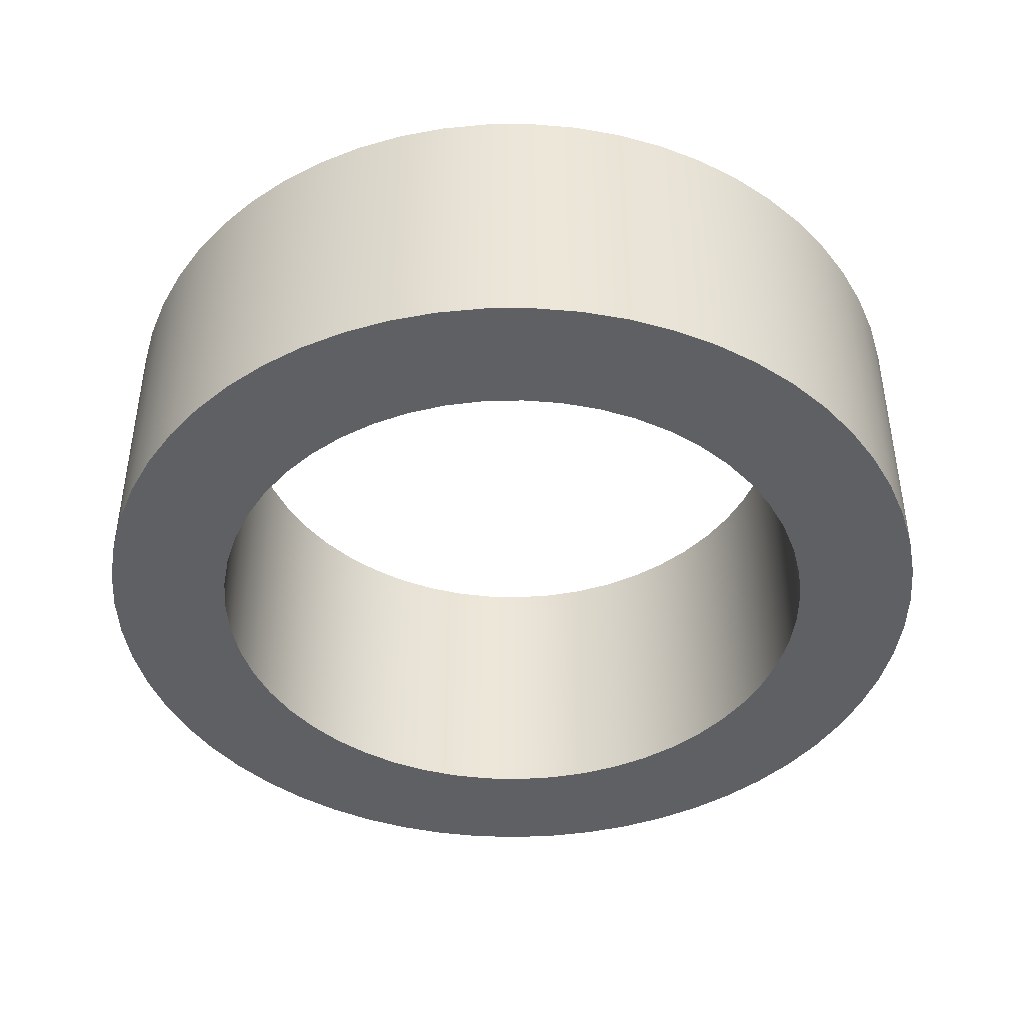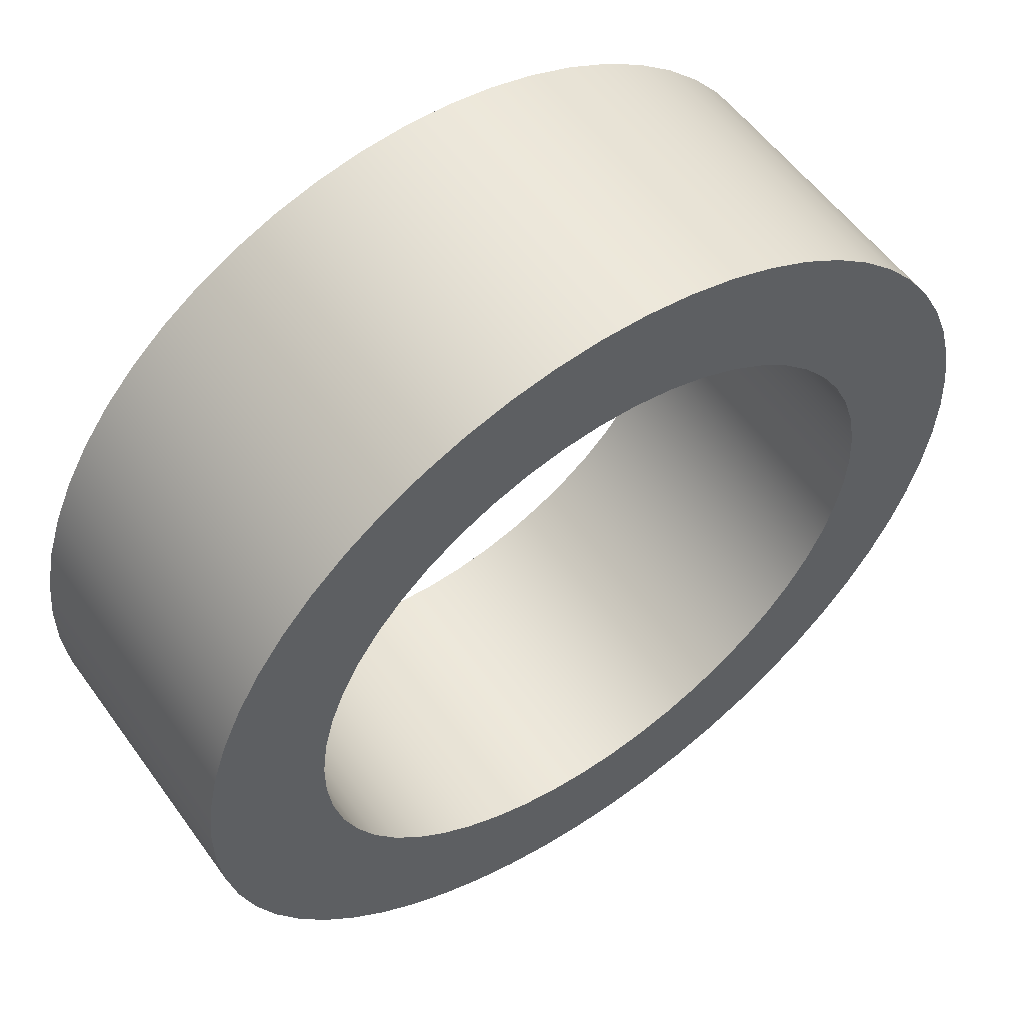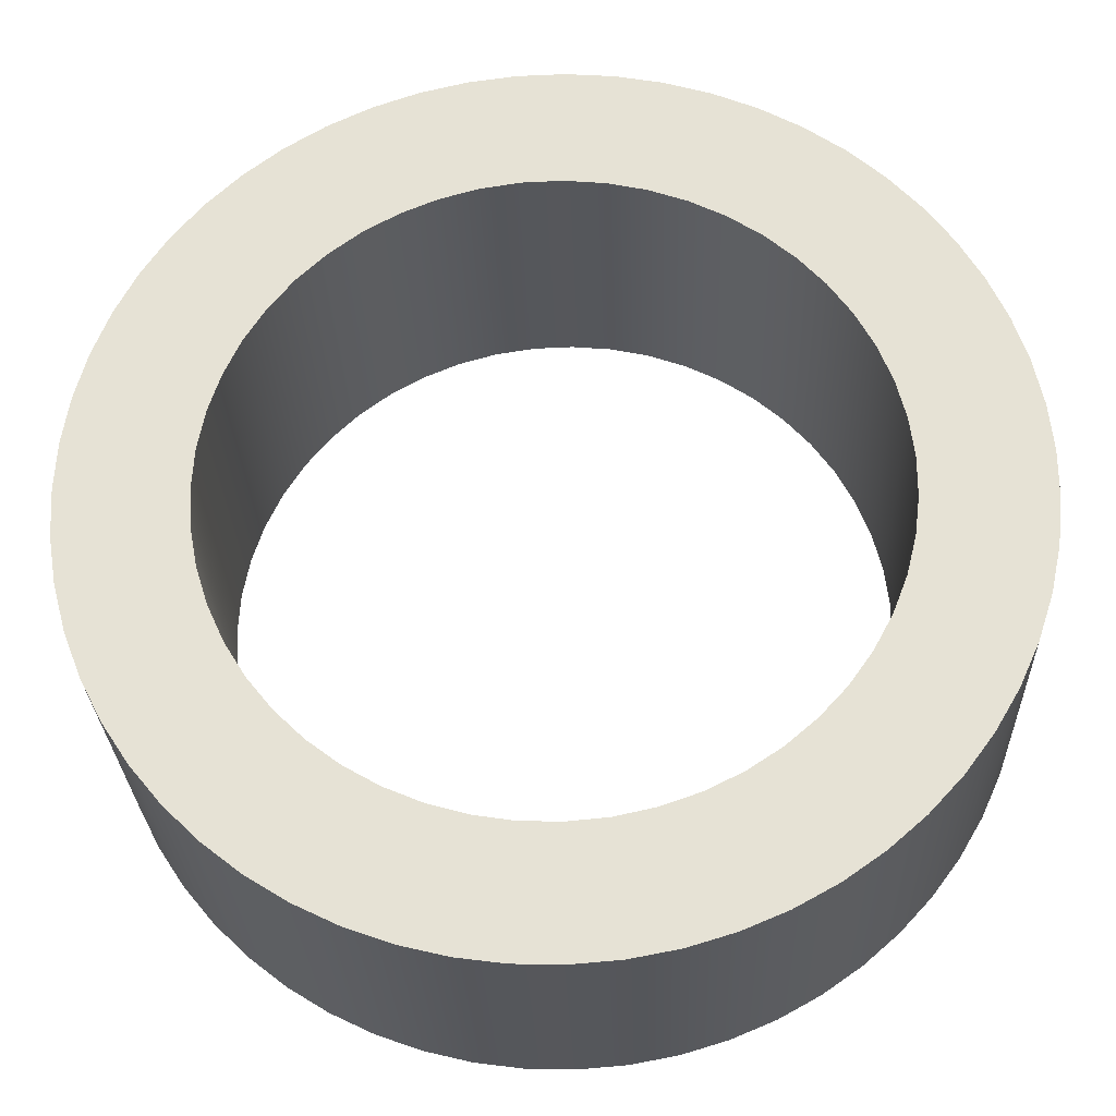
<metadata>
{"format":"obj","ext":"obj","renderer":"f3d","projection":"perspective","resolution":1024,"background":"white","views":[{"elev":-43.4,"azim":-7.2,"up":"+Z"},{"elev":55.8,"azim":144.7,"up":"+Y"},{"elev":-27.1,"azim":1.9,"up":"+Y"}]}
</metadata>
<code>
v -0.65 -7.96e-17 0.6
v -0.6451 -0.07988 0.6
v -0.6304 -0.1585 0.6
v -0.6061 -0.2348 0.6
v -0.5727 -0.3075 0.6
v -0.5305 -0.3756 0.6
v -0.4804 -0.4379 0.6
v -0.4229 -0.4936 0.6
v -0.359 -0.5418 0.6
v -0.2897 -0.5819 0.6
v -0.216 -0.6131 0.6
v -0.1391 -0.635 0.6
v -0.05997 -0.6472 0.6
v 0.02002 -0.6497 0.6
v 0.0997 -0.6423 0.6
v 0.1779 -0.6252 0.6
v 0.2534 -0.5986 0.6
v 0.325 -0.5629 0.6
v 0.3917 -0.5187 0.6
v 0.4525 -0.4666 0.6
v 0.5064 -0.4075 0.6
v 0.5526 -0.3422 0.6
v 0.5905 -0.2717 0.6
v 0.6194 -0.197 0.6
v 0.6389 -0.1194 0.6
v 0.6488 -0.04001 0.6
v 0.6488 0.04001 0.6
v 0.6389 0.1194 0.6
v 0.6194 0.197 0.6
v 0.5905 0.2717 0.6
v 0.5526 0.3422 0.6
v 0.5064 0.4075 0.6
v 0.4525 0.4666 0.6
v 0.3917 0.5187 0.6
v 0.325 0.5629 0.6
v 0.2534 0.5986 0.6
v 0.1779 0.6252 0.6
v 0.0997 0.6423 0.6
v 0.02002 0.6497 0.6
v -0.05997 0.6472 0.6
v -0.1391 0.635 0.6
v -0.216 0.6131 0.6
v -0.2897 0.5819 0.6
v -0.359 0.5418 0.6
v -0.4229 0.4936 0.6
v -0.4804 0.4379 0.6
v -0.5305 0.3756 0.6
v -0.5727 0.3075 0.6
v -0.6061 0.2348 0.6
v -0.6304 0.1585 0.6
v -0.6451 0.07988 0.6
v -0.65 -7.96e-17 0
v -0.6451 0.07988 0
v -0.6304 0.1585 0
v -0.6061 0.2348 0
v -0.5727 0.3075 0
v -0.5305 0.3756 0
v -0.4804 0.4379 0
v -0.4229 0.4936 0
v -0.359 0.5418 0
v -0.2897 0.5819 0
v -0.216 0.6131 0
v -0.1391 0.635 0
v -0.05997 0.6472 0
v 0.02002 0.6497 0
v 0.0997 0.6423 0
v 0.1779 0.6252 0
v 0.2534 0.5986 0
v 0.325 0.5629 0
v 0.3917 0.5187 0
v 0.4525 0.4666 0
v 0.5064 0.4075 0
v 0.5526 0.3422 0
v 0.5905 0.2717 0
v 0.6194 0.197 0
v 0.6389 0.1194 0
v 0.6488 0.04001 0
v 0.6488 -0.04001 0
v 0.6389 -0.1194 0
v 0.6194 -0.197 0
v 0.5905 -0.2717 0
v 0.5526 -0.3422 0
v 0.5064 -0.4075 0
v 0.4525 -0.4666 0
v 0.3917 -0.5187 0
v 0.325 -0.5629 0
v 0.2534 -0.5986 0
v 0.1779 -0.6252 0
v 0.0997 -0.6423 0
v 0.02002 -0.6497 0
v -0.05997 -0.6472 0
v -0.1391 -0.635 0
v -0.216 -0.6131 0
v -0.2897 -0.5819 0
v -0.359 -0.5418 0
v -0.4229 -0.4936 0
v -0.4804 -0.4379 0
v -0.5305 -0.3756 0
v -0.5727 -0.3075 0
v -0.6061 -0.2348 0
v -0.6304 -0.1585 0
v -0.6451 -0.07988 0
v -0.65 -7.96e-17 0.6
v -0.65 -7.96e-17 0
v -0.9 -1.102e-16 0.6
v -0.8949 0.09566 0.6
v -0.8797 0.1902 0.6
v -0.8545 0.2827 0.6
v -0.8196 0.3719 0.6
v -0.7754 0.4569 0.6
v -0.7224 0.5367 0.6
v -0.6613 0.6105 0.6
v -0.5927 0.6773 0.6
v -0.5173 0.7365 0.6
v -0.4361 0.7873 0.6
v -0.3499 0.8292 0.6
v -0.2598 0.8617 0.6
v -0.1668 0.8844 0.6
v -0.07181 0.8971 0.6
v 0.02396 0.8997 0.6
v 0.1195 0.892 0.6
v 0.2136 0.8743 0.6
v 0.3053 0.8466 0.6
v 0.3936 0.8094 0.6
v 0.4774 0.763 0.6
v 0.5558 0.7079 0.6
v 0.6279 0.6448 0.6
v 0.6929 0.5744 0.6
v 0.75 0.4975 0.6
v 0.7986 0.415 0.6
v 0.8382 0.3277 0.6
v 0.8683 0.2368 0.6
v 0.8885 0.1432 0.6
v 0.8987 0.0479 0.6
v 0.8987 -0.0479 0.6
v 0.8885 -0.1432 0.6
v 0.8683 -0.2368 0.6
v 0.8382 -0.3277 0.6
v 0.7986 -0.415 0.6
v 0.75 -0.4975 0.6
v 0.6929 -0.5744 0.6
v 0.6279 -0.6448 0.6
v 0.5558 -0.7079 0.6
v 0.4774 -0.763 0.6
v 0.3936 -0.8094 0.6
v 0.3053 -0.8466 0.6
v 0.2136 -0.8743 0.6
v 0.1195 -0.892 0.6
v 0.02396 -0.8997 0.6
v -0.07181 -0.8971 0.6
v -0.1668 -0.8844 0.6
v -0.2598 -0.8617 0.6
v -0.3499 -0.8292 0.6
v -0.4361 -0.7873 0.6
v -0.5173 -0.7365 0.6
v -0.5927 -0.6773 0.6
v -0.6613 -0.6105 0.6
v -0.7224 -0.5367 0.6
v -0.7754 -0.4569 0.6
v -0.8196 -0.3719 0.6
v -0.8545 -0.2827 0.6
v -0.8797 -0.1902 0.6
v -0.8949 -0.09566 0.6
v -0.9 -1.102e-16 0
v -0.8949 -0.09566 0
v -0.8797 -0.1902 0
v -0.8545 -0.2827 0
v -0.8196 -0.3719 0
v -0.7754 -0.4569 0
v -0.7224 -0.5367 0
v -0.6613 -0.6105 0
v -0.5927 -0.6773 0
v -0.5173 -0.7365 0
v -0.4361 -0.7873 0
v -0.3499 -0.8292 0
v -0.2598 -0.8617 0
v -0.1668 -0.8844 0
v -0.07181 -0.8971 0
v 0.02396 -0.8997 0
v 0.1195 -0.892 0
v 0.2136 -0.8743 0
v 0.3053 -0.8466 0
v 0.3936 -0.8094 0
v 0.4774 -0.763 0
v 0.5558 -0.7079 0
v 0.6279 -0.6448 0
v 0.6929 -0.5744 0
v 0.75 -0.4975 0
v 0.7986 -0.415 0
v 0.8382 -0.3277 0
v 0.8683 -0.2368 0
v 0.8885 -0.1432 0
v 0.8987 -0.0479 0
v 0.8987 0.0479 0
v 0.8885 0.1432 0
v 0.8683 0.2368 0
v 0.8382 0.3277 0
v 0.7986 0.415 0
v 0.75 0.4975 0
v 0.6929 0.5744 0
v 0.6279 0.6448 0
v 0.5558 0.7079 0
v 0.4774 0.763 0
v 0.3936 0.8094 0
v 0.3053 0.8466 0
v 0.2136 0.8743 0
v 0.1195 0.892 0
v 0.02396 0.8997 0
v -0.07181 0.8971 0
v -0.1668 0.8844 0
v -0.2598 0.8617 0
v -0.3499 0.8292 0
v -0.4361 0.7873 0
v -0.5173 0.7365 0
v -0.5927 0.6773 0
v -0.6613 0.6105 0
v -0.7224 0.5367 0
v -0.7754 0.4569 0
v -0.8196 0.3719 0
v -0.8545 0.2827 0
v -0.8797 0.1902 0
v -0.8949 0.09566 0
v -0.9 -1.102e-16 0
v -0.9 -1.102e-16 0.6
v -0.65 -7.96e-17 0.6
v -0.6451 0.07988 0.6
v -0.6304 0.1585 0.6
v -0.6061 0.2348 0.6
v -0.5727 0.3075 0.6
v -0.5305 0.3756 0.6
v -0.4804 0.4379 0.6
v -0.4229 0.4936 0.6
v -0.359 0.5418 0.6
v -0.2897 0.5819 0.6
v -0.216 0.6131 0.6
v -0.1391 0.635 0.6
v -0.05997 0.6472 0.6
v 0.02002 0.6497 0.6
v 0.0997 0.6423 0.6
v 0.1779 0.6252 0.6
v 0.2534 0.5986 0.6
v 0.325 0.5629 0.6
v 0.3917 0.5187 0.6
v 0.4525 0.4666 0.6
v 0.5064 0.4075 0.6
v 0.5526 0.3422 0.6
v 0.5905 0.2717 0.6
v 0.6194 0.197 0.6
v 0.6389 0.1194 0.6
v 0.6488 0.04001 0.6
v 0.6488 -0.04001 0.6
v 0.6389 -0.1194 0.6
v 0.6194 -0.197 0.6
v 0.5905 -0.2717 0.6
v 0.5526 -0.3422 0.6
v 0.5064 -0.4075 0.6
v 0.4525 -0.4666 0.6
v 0.3917 -0.5187 0.6
v 0.325 -0.5629 0.6
v 0.2534 -0.5986 0.6
v 0.1779 -0.6252 0.6
v 0.0997 -0.6423 0.6
v 0.02002 -0.6497 0.6
v -0.05997 -0.6472 0.6
v -0.1391 -0.635 0.6
v -0.216 -0.6131 0.6
v -0.2897 -0.5819 0.6
v -0.359 -0.5418 0.6
v -0.4229 -0.4936 0.6
v -0.4804 -0.4379 0.6
v -0.5305 -0.3756 0.6
v -0.5727 -0.3075 0.6
v -0.6061 -0.2348 0.6
v -0.6304 -0.1585 0.6
v -0.6451 -0.07988 0.6
v -0.9 -1.102e-16 0.6
v -0.8949 -0.09566 0.6
v -0.8797 -0.1902 0.6
v -0.8545 -0.2827 0.6
v -0.8196 -0.3719 0.6
v -0.7754 -0.4569 0.6
v -0.7224 -0.5367 0.6
v -0.6613 -0.6105 0.6
v -0.5927 -0.6773 0.6
v -0.5173 -0.7365 0.6
v -0.4361 -0.7873 0.6
v -0.3499 -0.8292 0.6
v -0.2598 -0.8617 0.6
v -0.1668 -0.8844 0.6
v -0.07181 -0.8971 0.6
v 0.02396 -0.8997 0.6
v 0.1195 -0.892 0.6
v 0.2136 -0.8743 0.6
v 0.3053 -0.8466 0.6
v 0.3936 -0.8094 0.6
v 0.4774 -0.763 0.6
v 0.5558 -0.7079 0.6
v 0.6279 -0.6448 0.6
v 0.6929 -0.5744 0.6
v 0.75 -0.4975 0.6
v 0.7986 -0.415 0.6
v 0.8382 -0.3277 0.6
v 0.8683 -0.2368 0.6
v 0.8885 -0.1432 0.6
v 0.8987 -0.0479 0.6
v 0.8987 0.0479 0.6
v 0.8885 0.1432 0.6
v 0.8683 0.2368 0.6
v 0.8382 0.3277 0.6
v 0.7986 0.415 0.6
v 0.75 0.4975 0.6
v 0.6929 0.5744 0.6
v 0.6279 0.6448 0.6
v 0.5558 0.7079 0.6
v 0.4774 0.763 0.6
v 0.3936 0.8094 0.6
v 0.3053 0.8466 0.6
v 0.2136 0.8743 0.6
v 0.1195 0.892 0.6
v 0.02396 0.8997 0.6
v -0.07181 0.8971 0.6
v -0.1668 0.8844 0.6
v -0.2598 0.8617 0.6
v -0.3499 0.8292 0.6
v -0.4361 0.7873 0.6
v -0.5173 0.7365 0.6
v -0.5927 0.6773 0.6
v -0.6613 0.6105 0.6
v -0.7224 0.5367 0.6
v -0.7754 0.4569 0.6
v -0.8196 0.3719 0.6
v -0.8545 0.2827 0.6
v -0.8797 0.1902 0.6
v -0.8949 0.09566 0.6
v -0.65 -7.96e-17 0
v -0.6451 -0.07988 0
v -0.6304 -0.1585 0
v -0.6061 -0.2348 0
v -0.5727 -0.3075 0
v -0.5305 -0.3756 0
v -0.4804 -0.4379 0
v -0.4229 -0.4936 0
v -0.359 -0.5418 0
v -0.2897 -0.5819 0
v -0.216 -0.6131 0
v -0.1391 -0.635 0
v -0.05997 -0.6472 0
v 0.02002 -0.6497 0
v 0.0997 -0.6423 0
v 0.1779 -0.6252 0
v 0.2534 -0.5986 0
v 0.325 -0.5629 0
v 0.3917 -0.5187 0
v 0.4525 -0.4666 0
v 0.5064 -0.4075 0
v 0.5526 -0.3422 0
v 0.5905 -0.2717 0
v 0.6194 -0.197 0
v 0.6389 -0.1194 0
v 0.6488 -0.04001 0
v 0.6488 0.04001 0
v 0.6389 0.1194 0
v 0.6194 0.197 0
v 0.5905 0.2717 0
v 0.5526 0.3422 0
v 0.5064 0.4075 0
v 0.4525 0.4666 0
v 0.3917 0.5187 0
v 0.325 0.5629 0
v 0.2534 0.5986 0
v 0.1779 0.6252 0
v 0.0997 0.6423 0
v 0.02002 0.6497 0
v -0.05997 0.6472 0
v -0.1391 0.635 0
v -0.216 0.6131 0
v -0.2897 0.5819 0
v -0.359 0.5418 0
v -0.4229 0.4936 0
v -0.4804 0.4379 0
v -0.5305 0.3756 0
v -0.5727 0.3075 0
v -0.6061 0.2348 0
v -0.6304 0.1585 0
v -0.6451 0.07988 0
v -0.9 -1.102e-16 0
v -0.8949 0.09566 0
v -0.8797 0.1902 0
v -0.8545 0.2827 0
v -0.8196 0.3719 0
v -0.7754 0.4569 0
v -0.7224 0.5367 0
v -0.6613 0.6105 0
v -0.5927 0.6773 0
v -0.5173 0.7365 0
v -0.4361 0.7873 0
v -0.3499 0.8292 0
v -0.2598 0.8617 0
v -0.1668 0.8844 0
v -0.07181 0.8971 0
v 0.02396 0.8997 0
v 0.1195 0.892 0
v 0.2136 0.8743 0
v 0.3053 0.8466 0
v 0.3936 0.8094 0
v 0.4774 0.763 0
v 0.5558 0.7079 0
v 0.6279 0.6448 0
v 0.6929 0.5744 0
v 0.75 0.4975 0
v 0.7986 0.415 0
v 0.8382 0.3277 0
v 0.8683 0.2368 0
v 0.8885 0.1432 0
v 0.8987 0.0479 0
v 0.8987 -0.0479 0
v 0.8885 -0.1432 0
v 0.8683 -0.2368 0
v 0.8382 -0.3277 0
v 0.7986 -0.415 0
v 0.75 -0.4975 0
v 0.6929 -0.5744 0
v 0.6279 -0.6448 0
v 0.5558 -0.7079 0
v 0.4774 -0.763 0
v 0.3936 -0.8094 0
v 0.3053 -0.8466 0
v 0.2136 -0.8743 0
v 0.1195 -0.892 0
v 0.02396 -0.8997 0
v -0.07181 -0.8971 0
v -0.1668 -0.8844 0
v -0.2598 -0.8617 0
v -0.3499 -0.8292 0
v -0.4361 -0.7873 0
v -0.5173 -0.7365 0
v -0.5927 -0.6773 0
v -0.6613 -0.6105 0
v -0.7224 -0.5367 0
v -0.7754 -0.4569 0
v -0.8196 -0.3719 0
v -0.8545 -0.2827 0
v -0.8797 -0.1902 0
v -0.8949 -0.09566 0
g bec4aac8-e34c-11ea-804d-54bf646e7e1f
f 2 102 1
f 1 102 104
f 103 52 51
f 51 52 53
f 51 53 50
f 50 53 54
f 50 54 49
f 49 54 55
f 49 55 48
f 48 55 56
f 48 56 47
f 47 56 57
f 47 57 46
f 46 57 58
f 46 58 45
f 45 58 59
f 45 59 44
f 44 59 60
f 44 60 43
f 43 60 61
f 43 61 42
f 42 61 62
f 42 62 41
f 41 62 63
f 41 63 40
f 40 63 64
f 40 64 39
f 39 64 65
f 39 65 38
f 38 65 66
f 38 66 37
f 37 66 67
f 37 67 36
f 36 67 68
f 36 68 35
f 35 68 69
f 35 69 34
f 34 69 70
f 34 70 33
f 33 70 71
f 33 71 32
f 32 71 72
f 32 72 31
f 31 72 73
f 31 73 30
f 30 73 74
f 30 74 29
f 29 74 75
f 29 75 28
f 28 75 76
f 28 76 27
f 27 76 77
f 27 77 26
f 26 77 78
f 26 78 25
f 25 78 79
f 25 79 24
f 24 79 80
f 24 80 23
f 23 80 81
f 23 81 22
f 22 81 82
f 22 82 21
f 21 82 83
f 21 83 20
f 20 83 84
f 20 84 19
f 19 84 85
f 19 85 18
f 18 85 86
f 18 86 17
f 17 86 87
f 17 87 16
f 16 87 88
f 16 88 15
f 15 88 89
f 15 89 14
f 14 89 90
f 14 90 13
f 13 90 91
f 13 91 12
f 12 91 92
f 12 92 11
f 11 92 93
f 11 93 10
f 10 93 94
f 10 94 9
f 9 94 95
f 9 95 8
f 8 95 96
f 8 96 7
f 7 96 97
f 7 97 6
f 6 97 98
f 6 98 5
f 5 98 99
f 5 99 4
f 4 99 100
f 4 100 3
f 3 100 101
f 3 101 2
f 2 101 102
g bec6311c-e34c-11ea-a7b2-54bf646e7e1f
f 106 222 105
f 105 222 223
f 224 164 163
f 163 164 165
f 163 165 162
f 162 165 166
f 162 166 161
f 161 166 167
f 161 167 160
f 160 167 168
f 160 168 159
f 159 168 169
f 159 169 158
f 158 169 170
f 158 170 157
f 157 170 171
f 157 171 156
f 156 171 172
f 156 172 155
f 155 172 173
f 155 173 154
f 154 173 174
f 154 174 153
f 153 174 175
f 153 175 152
f 152 175 176
f 152 176 151
f 151 176 177
f 151 177 150
f 150 177 178
f 150 178 149
f 149 178 179
f 149 179 148
f 148 179 180
f 148 180 147
f 147 180 181
f 147 181 146
f 146 181 182
f 146 182 145
f 145 182 183
f 145 183 144
f 144 183 184
f 144 184 143
f 143 184 185
f 143 185 142
f 142 185 186
f 142 186 141
f 141 186 187
f 141 187 140
f 140 187 188
f 140 188 139
f 139 188 189
f 139 189 138
f 138 189 190
f 138 190 137
f 137 190 191
f 137 191 136
f 136 191 192
f 136 192 135
f 135 192 193
f 135 193 134
f 134 193 194
f 134 194 133
f 133 194 195
f 133 195 132
f 132 195 196
f 132 196 131
f 131 196 197
f 131 197 130
f 130 197 198
f 130 198 129
f 129 198 199
f 129 199 128
f 128 199 200
f 128 200 127
f 127 200 201
f 127 201 126
f 126 201 202
f 126 202 125
f 125 202 203
f 125 203 124
f 124 203 204
f 124 204 123
f 123 204 205
f 123 205 122
f 122 205 206
f 122 206 121
f 121 206 207
f 121 207 120
f 120 207 208
f 120 208 119
f 119 208 209
f 119 209 118
f 118 209 210
f 118 210 117
f 117 210 211
f 117 211 116
f 116 211 212
f 116 212 115
f 115 212 213
f 115 213 114
f 114 213 214
f 114 214 113
f 113 214 215
f 113 215 112
f 112 215 216
f 112 216 111
f 111 216 217
f 111 217 110
f 110 217 218
f 110 218 109
f 109 218 219
f 109 219 108
f 108 219 220
f 108 220 107
f 107 220 221
f 107 221 106
f 106 221 222
g bec769ee-e34c-11ea-8c61-54bf646e7e1f
f 226 334 225
f 225 334 276
f 225 276 277
f 334 226 333
f 333 226 227
f 333 227 332
f 332 227 228
f 332 228 331
f 331 228 229
f 331 229 330
f 330 229 230
f 330 230 329
f 329 230 231
f 329 231 328
f 328 231 327
f 327 231 232
f 327 232 326
f 326 232 233
f 326 233 325
f 325 233 234
f 325 234 324
f 324 234 235
f 324 235 323
f 323 235 236
f 323 236 322
f 322 236 237
f 322 237 321
f 321 237 238
f 321 238 320
f 320 238 319
f 319 238 239
f 319 239 318
f 318 239 240
f 318 240 317
f 317 240 241
f 317 241 316
f 316 241 242
f 316 242 315
f 315 242 243
f 315 243 314
f 314 243 244
f 314 244 313
f 313 244 312
f 312 244 245
f 312 245 311
f 311 245 246
f 311 246 310
f 310 246 247
f 310 247 309
f 309 247 248
f 309 248 308
f 308 248 249
f 308 249 307
f 307 249 250
f 307 250 306
f 306 250 305
f 305 250 251
f 305 251 304
f 304 251 252
f 304 252 303
f 303 252 253
f 303 253 302
f 302 253 254
f 302 254 301
f 301 254 255
f 301 255 300
f 300 255 256
f 300 256 299
f 299 256 257
f 299 257 298
f 298 257 297
f 297 257 258
f 297 258 296
f 296 258 259
f 296 259 295
f 295 259 260
f 295 260 294
f 294 260 261
f 294 261 293
f 293 261 262
f 293 262 292
f 292 262 263
f 292 263 291
f 291 263 290
f 290 263 264
f 290 264 289
f 289 264 265
f 289 265 288
f 288 265 266
f 288 266 287
f 287 266 267
f 287 267 286
f 286 267 268
f 286 268 285
f 285 268 269
f 285 269 284
f 284 269 270
f 284 270 283
f 283 270 282
f 282 270 271
f 282 271 281
f 281 271 272
f 281 272 280
f 280 272 273
f 280 273 279
f 279 273 274
f 279 274 278
f 278 274 275
f 278 275 277
f 277 275 225
g bec8a264-e34c-11ea-a752-54bf646e7e1f
f 336 444 335
f 335 444 386
f 335 386 387
f 444 336 443
f 443 336 337
f 443 337 442
f 442 337 338
f 442 338 441
f 441 338 339
f 441 339 440
f 440 339 340
f 440 340 439
f 439 340 341
f 439 341 438
f 438 341 437
f 437 341 342
f 437 342 436
f 436 342 343
f 436 343 435
f 435 343 344
f 435 344 434
f 434 344 345
f 434 345 433
f 433 345 346
f 433 346 432
f 432 346 347
f 432 347 431
f 431 347 348
f 431 348 430
f 430 348 429
f 429 348 349
f 429 349 428
f 428 349 350
f 428 350 427
f 427 350 351
f 427 351 426
f 426 351 352
f 426 352 425
f 425 352 353
f 425 353 424
f 424 353 354
f 424 354 423
f 423 354 422
f 422 354 355
f 422 355 421
f 421 355 356
f 421 356 420
f 420 356 357
f 420 357 419
f 419 357 358
f 419 358 418
f 418 358 359
f 418 359 417
f 417 359 360
f 417 360 416
f 416 360 361
f 416 361 415
f 415 361 414
f 414 361 362
f 414 362 413
f 413 362 363
f 413 363 412
f 412 363 364
f 412 364 411
f 411 364 365
f 411 365 410
f 410 365 366
f 410 366 409
f 409 366 367
f 409 367 408
f 408 367 407
f 407 367 368
f 407 368 406
f 406 368 369
f 406 369 405
f 405 369 370
f 405 370 404
f 404 370 371
f 404 371 403
f 403 371 372
f 403 372 402
f 402 372 373
f 402 373 401
f 401 373 400
f 400 373 374
f 400 374 399
f 399 374 375
f 399 375 398
f 398 375 376
f 398 376 397
f 397 376 377
f 397 377 396
f 396 377 378
f 396 378 395
f 395 378 379
f 395 379 394
f 394 379 380
f 394 380 393
f 393 380 392
f 392 380 381
f 392 381 391
f 391 381 382
f 391 382 390
f 390 382 383
f 390 383 389
f 389 383 384
f 389 384 388
f 388 384 385
f 388 385 387
f 387 385 335

</code>
